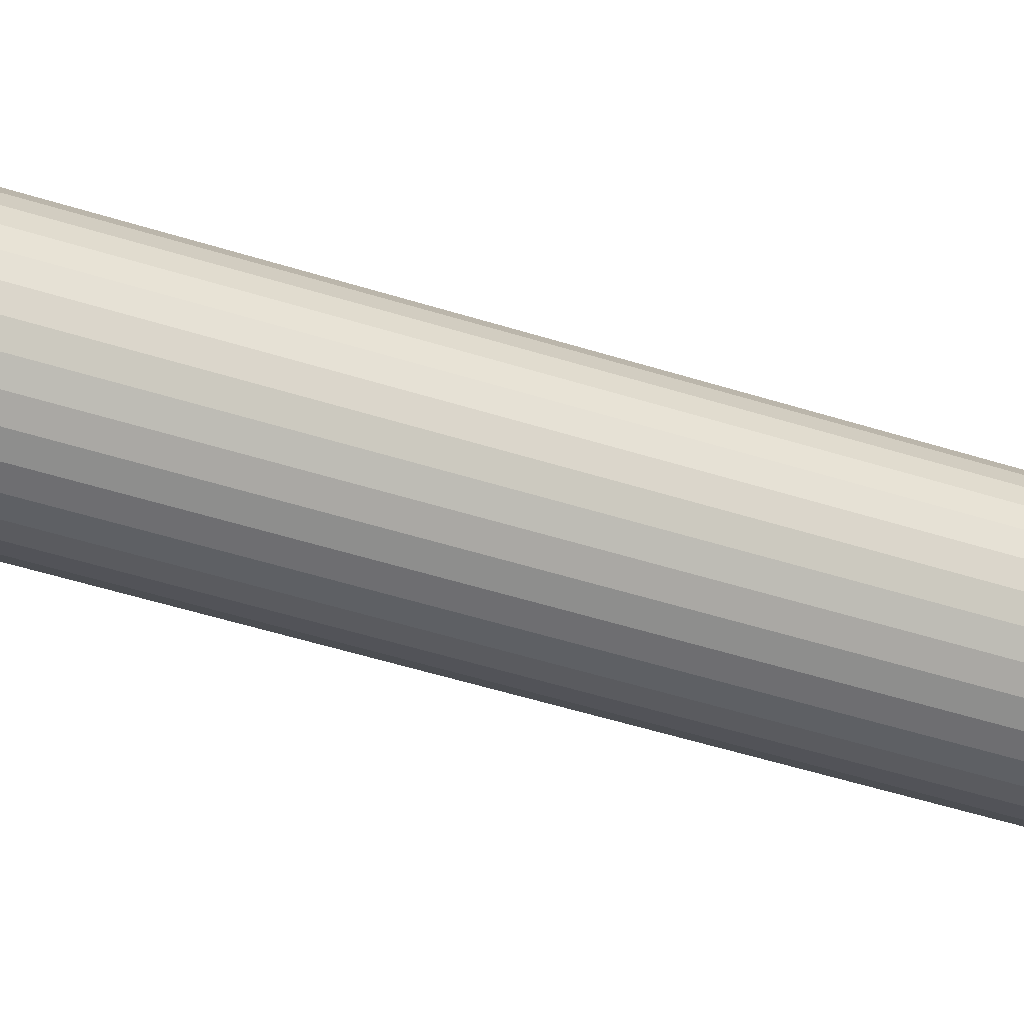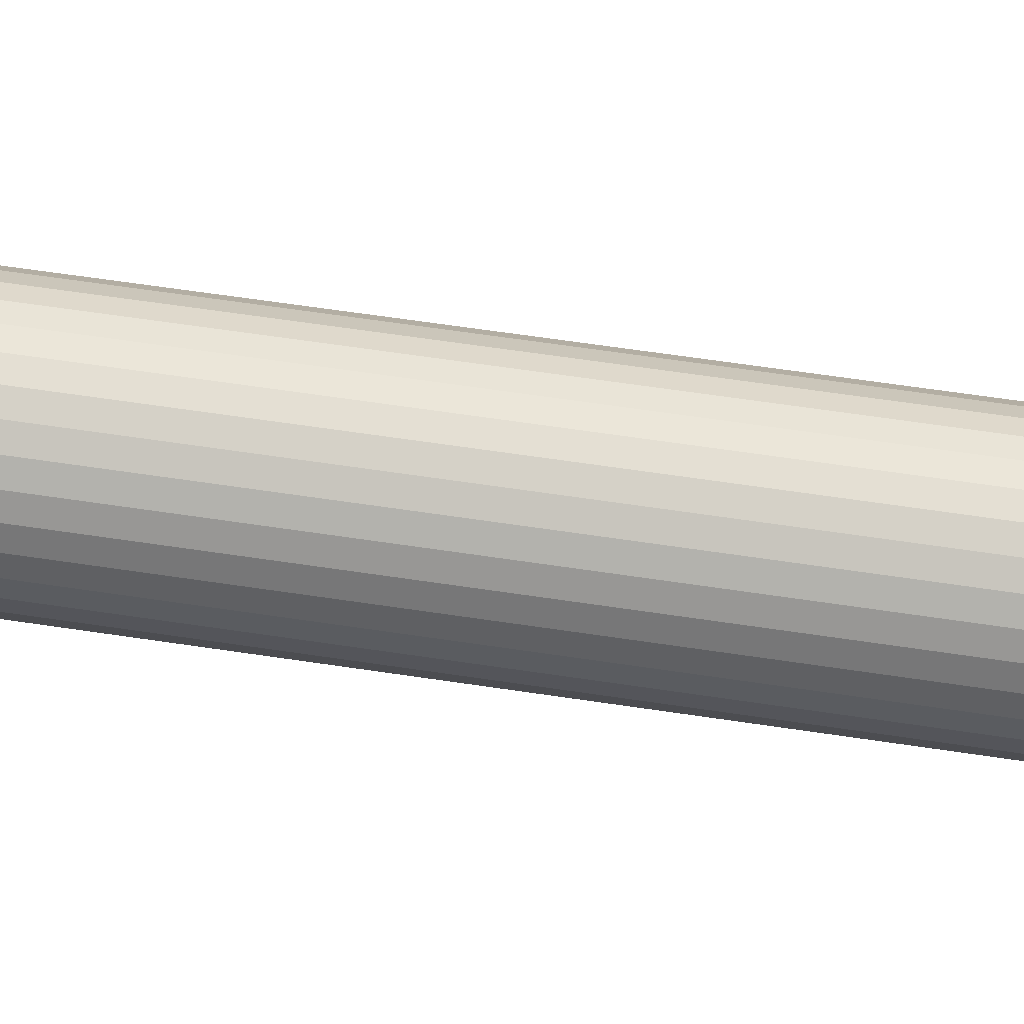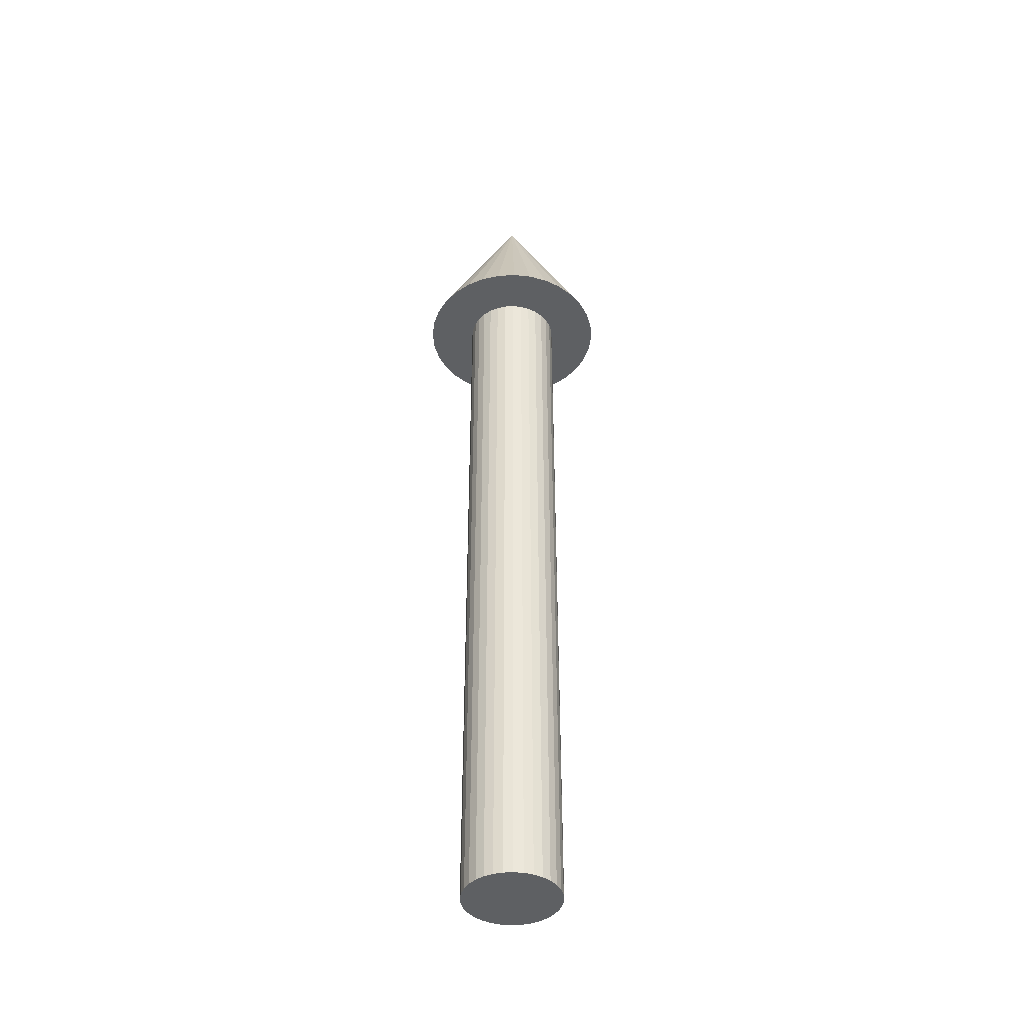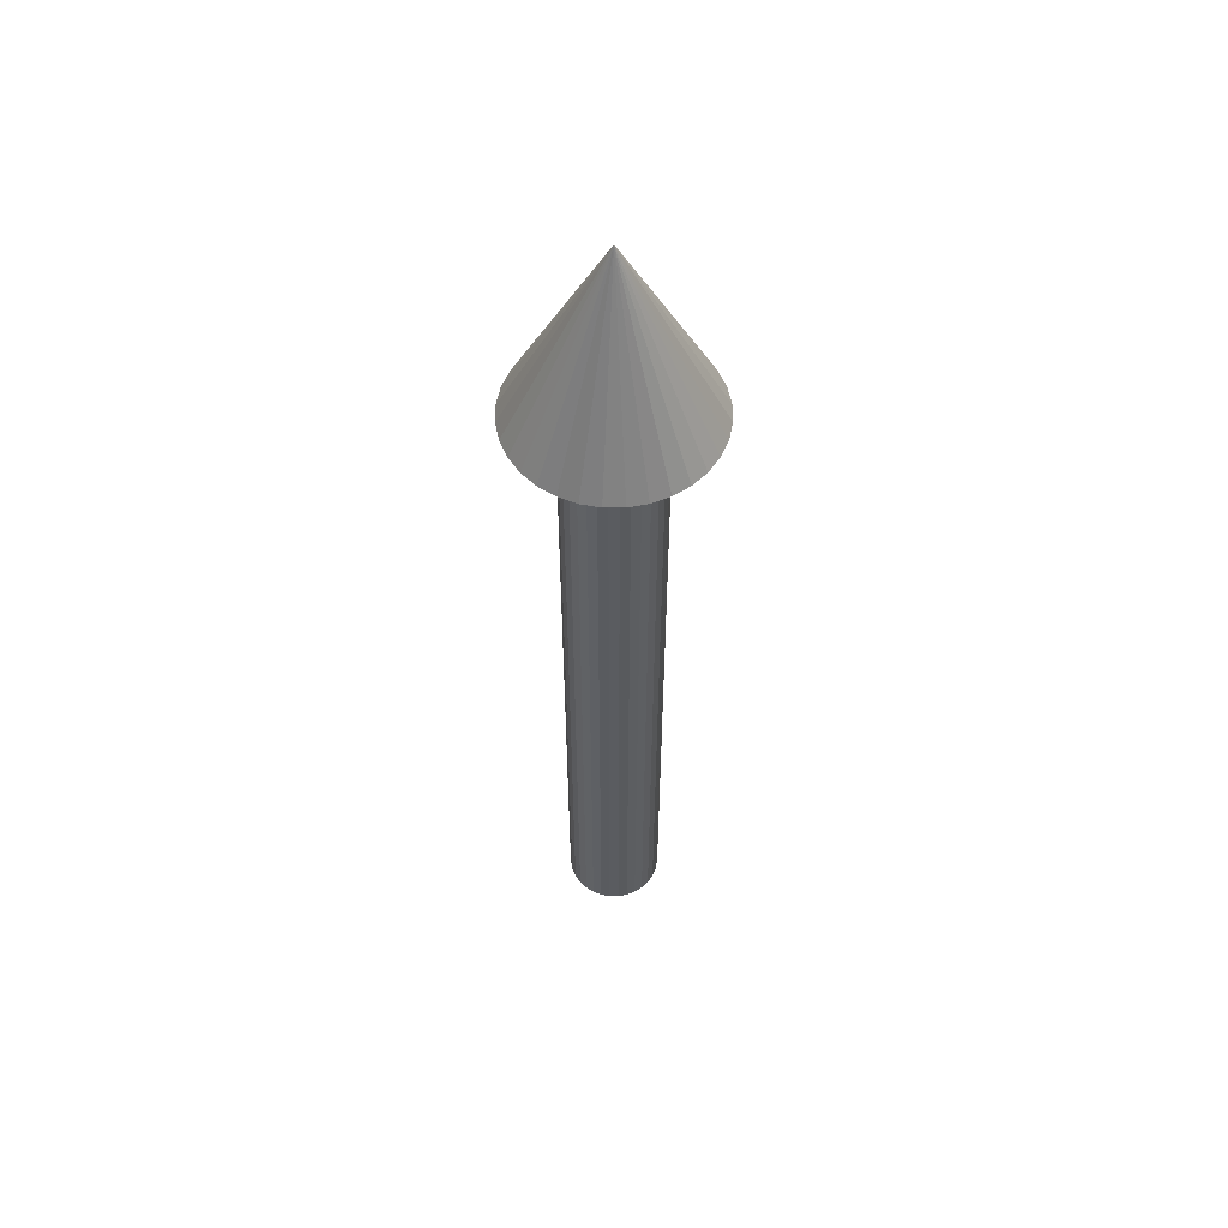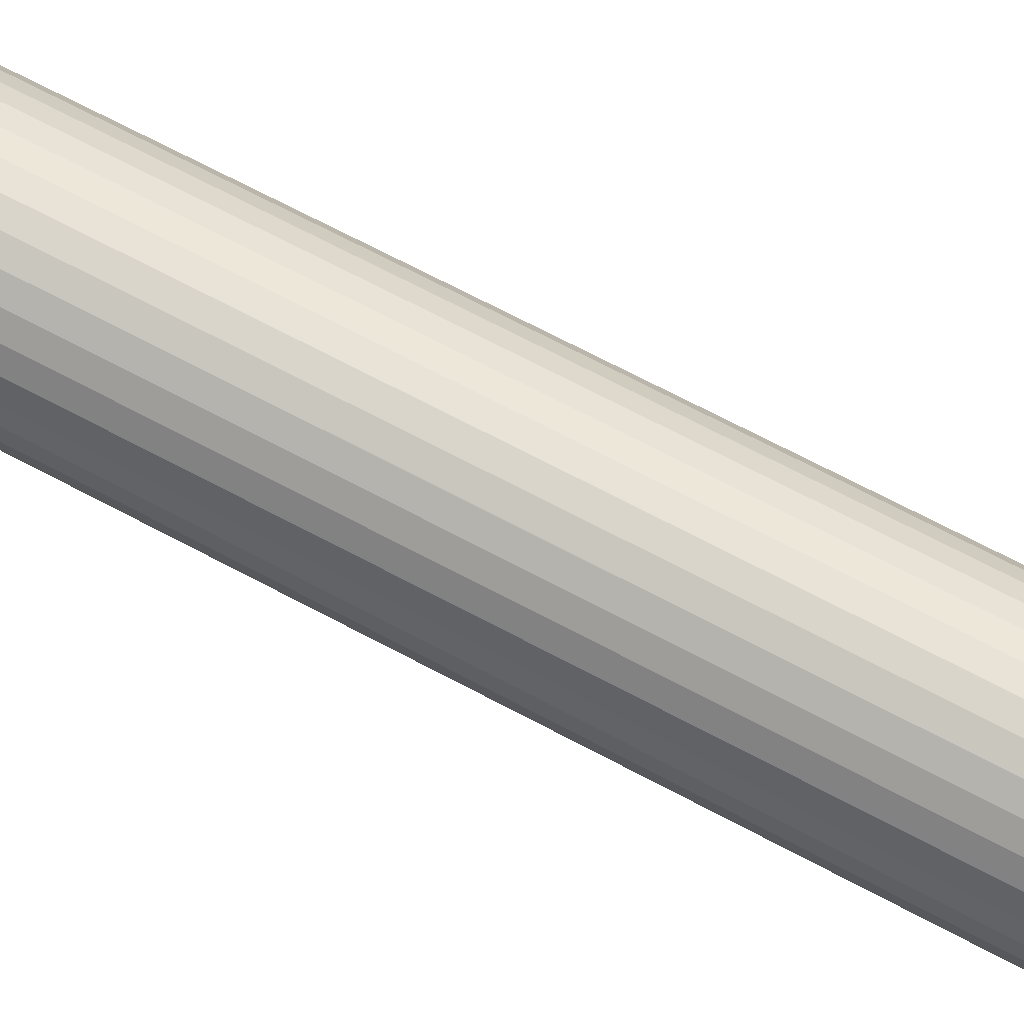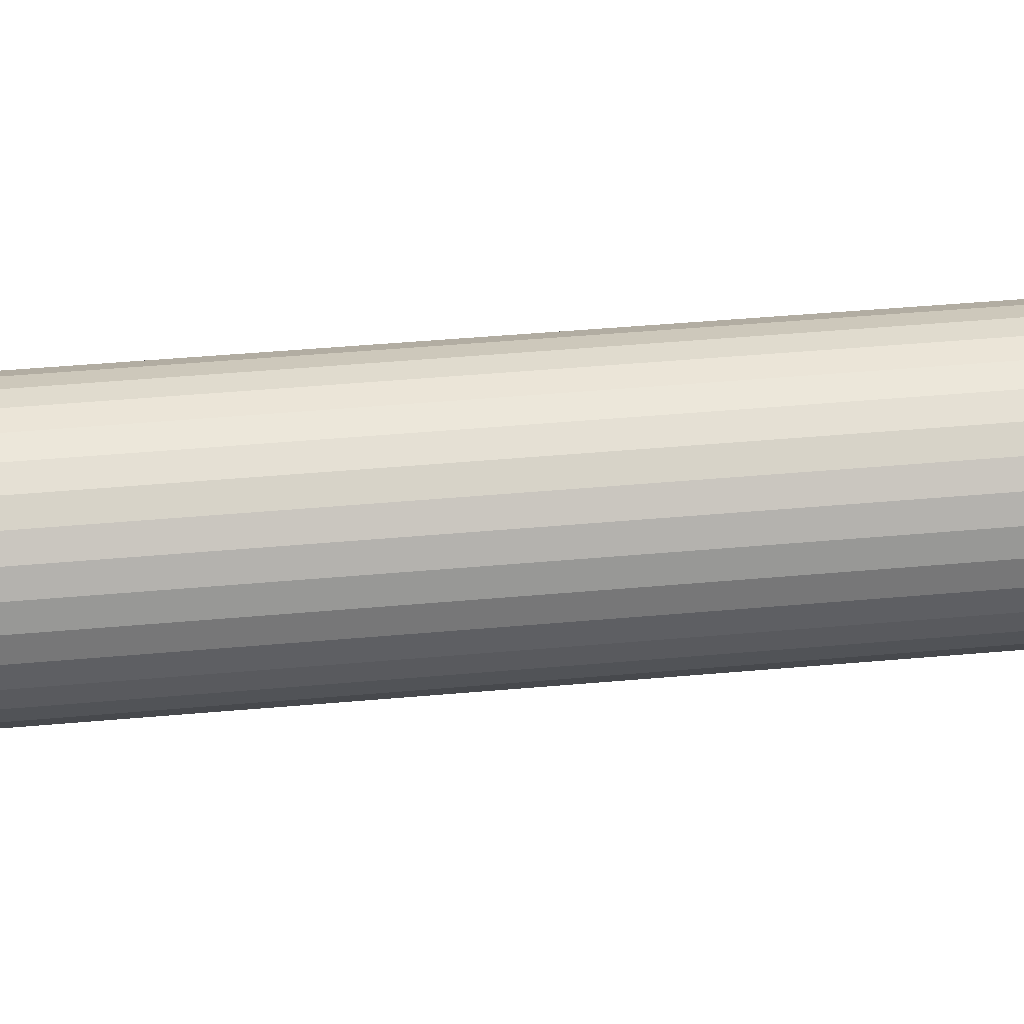
<metadata>
{"format":"obj","ext":"obj","renderer":"f3d","projection":"perspective","resolution":1024,"background":"white","views":[{"elev":-38.4,"azim":66.7,"up":"+Z"},{"elev":48.4,"azim":100.3,"up":"+Z"},{"elev":-42.2,"azim":-136.6,"up":"+Y"},{"elev":55.8,"azim":-62.0,"up":"+Y"},{"elev":55.6,"azim":-58.9,"up":"+Z"},{"elev":27.6,"azim":-99.0,"up":"+Z"}]}
</metadata>
<code>
o Cylinder
v 0 -2 -0.25
v 0 2 -0.25
v 0.04877 -2 -0.2452
v 0.04877 2 -0.2452
v 0.09567 -2 -0.231
v 0.09567 2 -0.231
v 0.1389 -2 -0.2079
v 0.1389 2 -0.2079
v 0.1768 -2 -0.1768
v 0.1768 2 -0.1768
v 0.2079 -2 -0.1389
v 0.2079 2 -0.1389
v 0.231 -2 -0.09567
v 0.231 2 -0.09567
v 0.2452 -2 -0.04877
v 0.2452 2 -0.04877
v 0.25 -2 -0
v 0.25 2 -0
v 0.2452 -2 0.04877
v 0.2452 2 0.04877
v 0.231 -2 0.09567
v 0.231 2 0.09567
v 0.2079 -2 0.1389
v 0.2079 2 0.1389
v 0.1768 -2 0.1768
v 0.1768 2 0.1768
v 0.1389 -2 0.2079
v 0.1389 2 0.2079
v 0.09567 -2 0.231
v 0.09567 2 0.231
v 0.04877 -2 0.2452
v 0.04877 2 0.2452
v -0 -2 0.25
v -0 2 0.25
v -0.04877 -2 0.2452
v -0.04877 2 0.2452
v -0.09567 -2 0.231
v -0.09567 2 0.231
v -0.1389 -2 0.2079
v -0.1389 2 0.2079
v -0.1768 -2 0.1768
v -0.1768 2 0.1768
v -0.2079 -2 0.1389
v -0.2079 2 0.1389
v -0.231 -2 0.09567
v -0.231 2 0.09567
v -0.2452 -2 0.04877
v -0.2452 2 0.04877
v -0.25 -2 -0
v -0.25 2 -0
v -0.2452 -2 -0.04877
v -0.2452 2 -0.04877
v -0.231 -2 -0.09567
v -0.231 2 -0.09567
v -0.2079 -2 -0.1389
v -0.2079 2 -0.1389
v -0.1768 -2 -0.1768
v -0.1768 2 -0.1768
v -0.1389 -2 -0.2079
v -0.1389 2 -0.2079
v -0.09567 -2 -0.231
v -0.09567 2 -0.231
v -0.04877 -2 -0.2452
v -0.04877 2 -0.2452
v 0 2 -0.5
v 0.09755 2 -0.4904
v 0.1913 2 -0.4619
v 0.2778 2 -0.4157
v 0.3536 2 -0.3536
v 0.4157 2 -0.2778
v 0.4619 2 -0.1913
v 0.4904 2 -0.09755
v 0.5 2 -0
v 0.4904 2 0.09755
v 0.4619 2 0.1913
v 0.4157 2 0.2778
v 0.3536 2 0.3536
v 0.2778 2 0.4157
v 0.1913 2 0.4619
v 0.09755 2 0.4904
v -0 2 0.5
v -0.09755 2 0.4904
v -0.1913 2 0.4619
v -0.2778 2 0.4157
v -0.3536 2 0.3536
v -0.4157 2 0.2778
v -0.4619 2 0.1913
v 0 3 -0
v -0.4904 2 0.09755
v -0.5 2 -1e-06
v -0.4904 2 -0.09755
v -0.4619 2 -0.1913
v -0.4157 2 -0.2778
v -0.3536 2 -0.3536
v -0.2778 2 -0.4157
v -0.1913 2 -0.4619
v -0.09754 2 -0.4904
f 1 2 4 3
f 3 4 6 5
f 5 6 8 7
f 7 8 10 9
f 9 10 12 11
f 11 12 14 13
f 13 14 16 15
f 15 16 18 17
f 17 18 20 19
f 19 20 22 21
f 21 22 24 23
f 23 24 26 25
f 25 26 28 27
f 27 28 30 29
f 29 30 32 31
f 31 32 34 33
f 33 34 36 35
f 35 36 38 37
f 37 38 40 39
f 39 40 42 41
f 41 42 44 43
f 43 44 46 45
f 45 46 48 47
f 47 48 50 49
f 49 50 52 51
f 51 52 54 53
f 53 54 56 55
f 55 56 58 57
f 57 58 60 59
f 59 60 62 61
f 4 2 64 62 60 58 56 54 52 50 48 46 44 42 40 38 36 34 32 30 28 26 24 22 20 18 16 14 12 10 8 6
f 61 62 64 63
f 63 64 2 1
f 1 3 5 7 9 11 13 15 17 19 21 23 25 27 29 31 33 35 37 39 41 43 45 47 49 51 53 55 57 59 61 63
f 65 88 66
f 66 88 67
f 67 88 68
f 68 88 69
f 69 88 70
f 70 88 71
f 71 88 72
f 72 88 73
f 73 88 74
f 74 88 75
f 75 88 76
f 76 88 77
f 77 88 78
f 78 88 79
f 79 88 80
f 80 88 81
f 81 88 82
f 82 88 83
f 83 88 84
f 84 88 85
f 85 88 86
f 86 88 87
f 87 88 89
f 89 88 90
f 90 88 91
f 91 88 92
f 92 88 93
f 93 88 94
f 94 88 95
f 95 88 96
f 96 88 97
f 97 88 65
f 65 66 67 68 69 70 71 72 73 74 75 76 77 78 79 80 81 82 83 84 85 86 87 89 90 91 92 93 94 95 96 97

</code>
